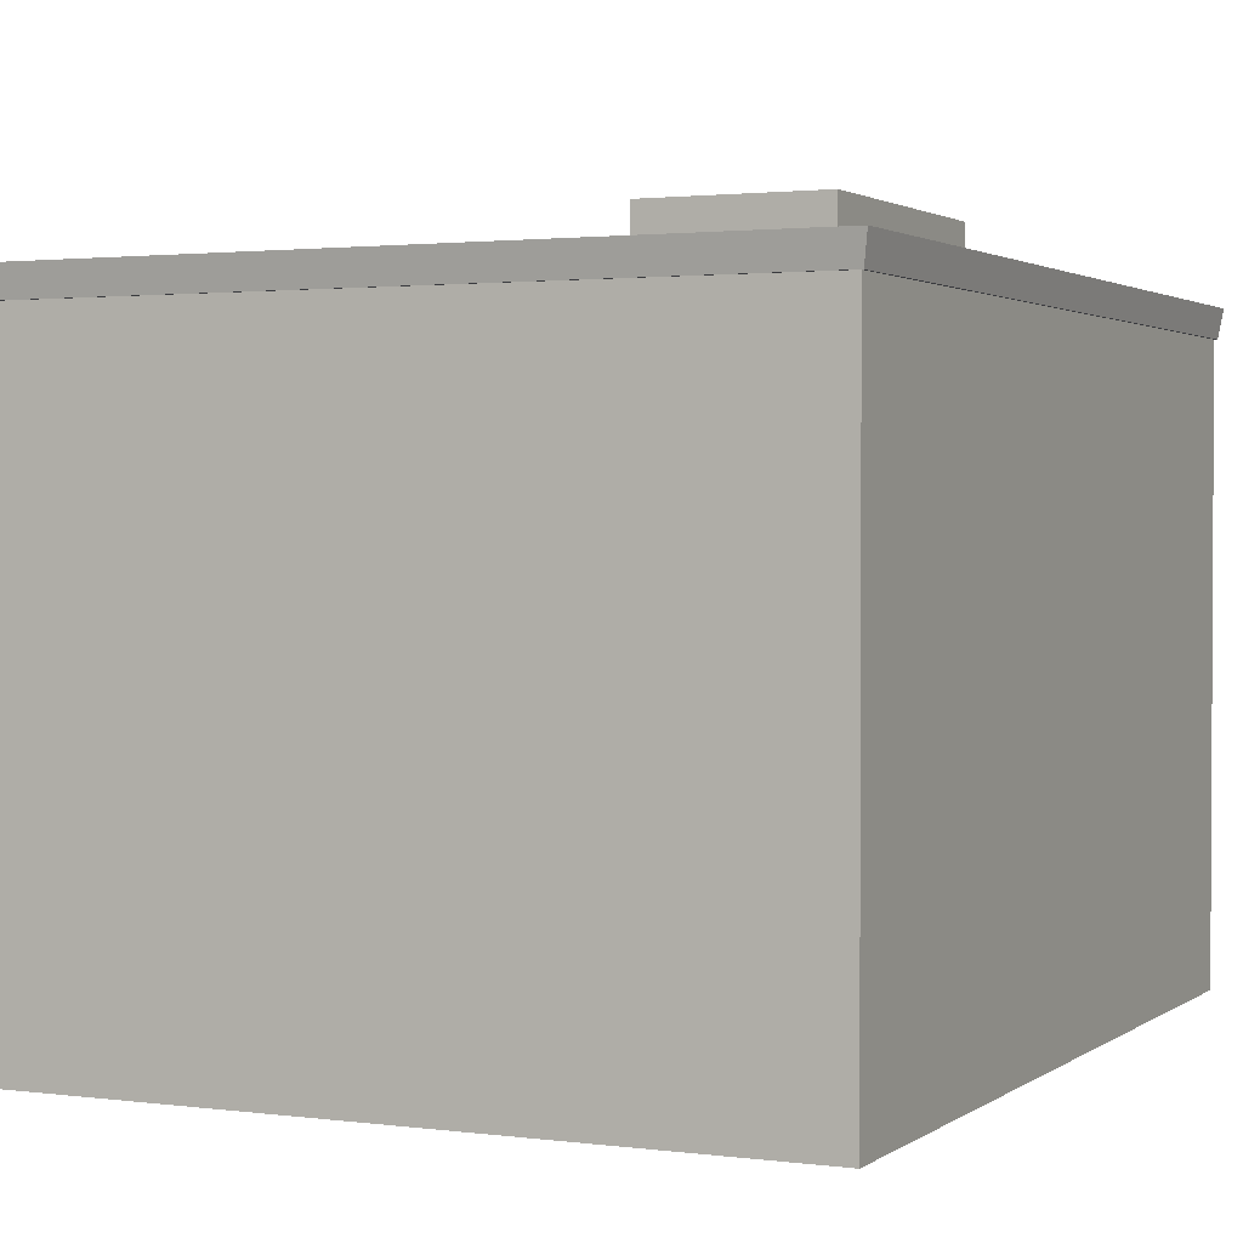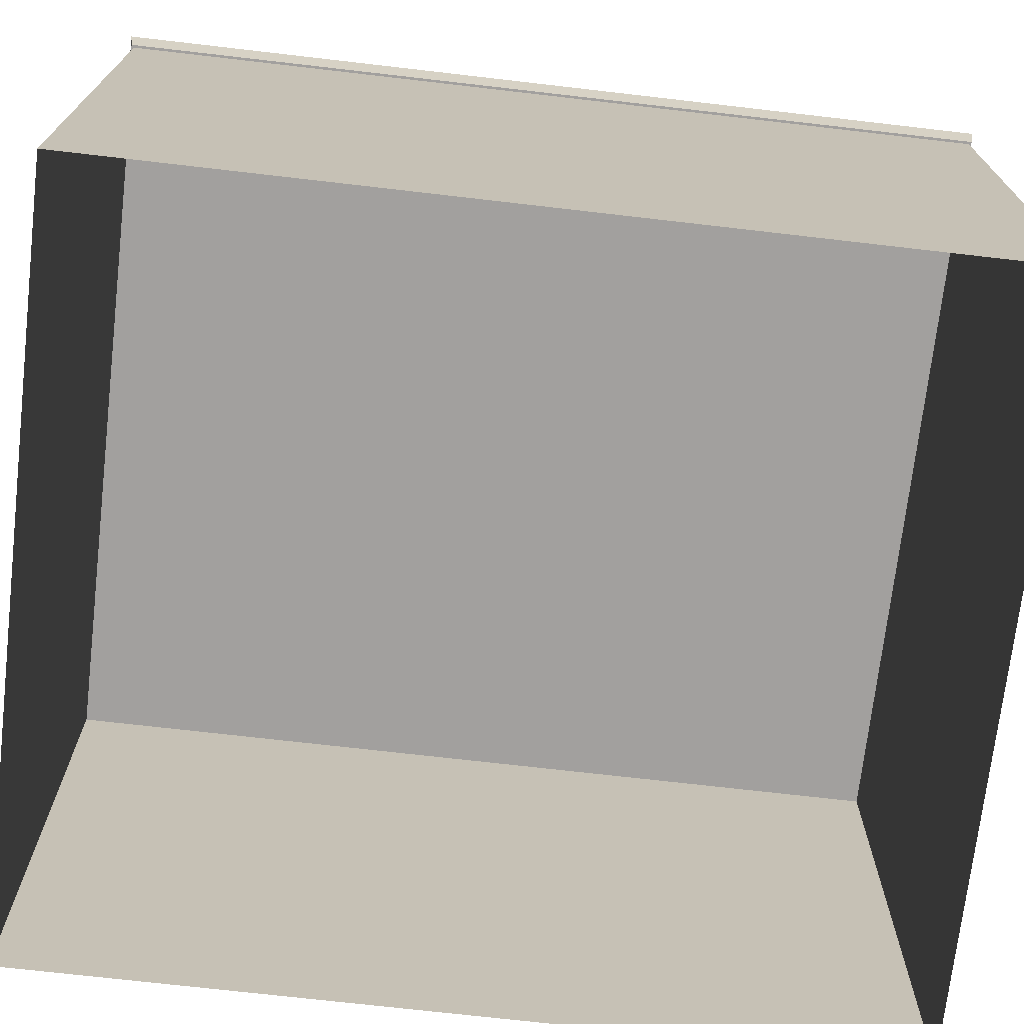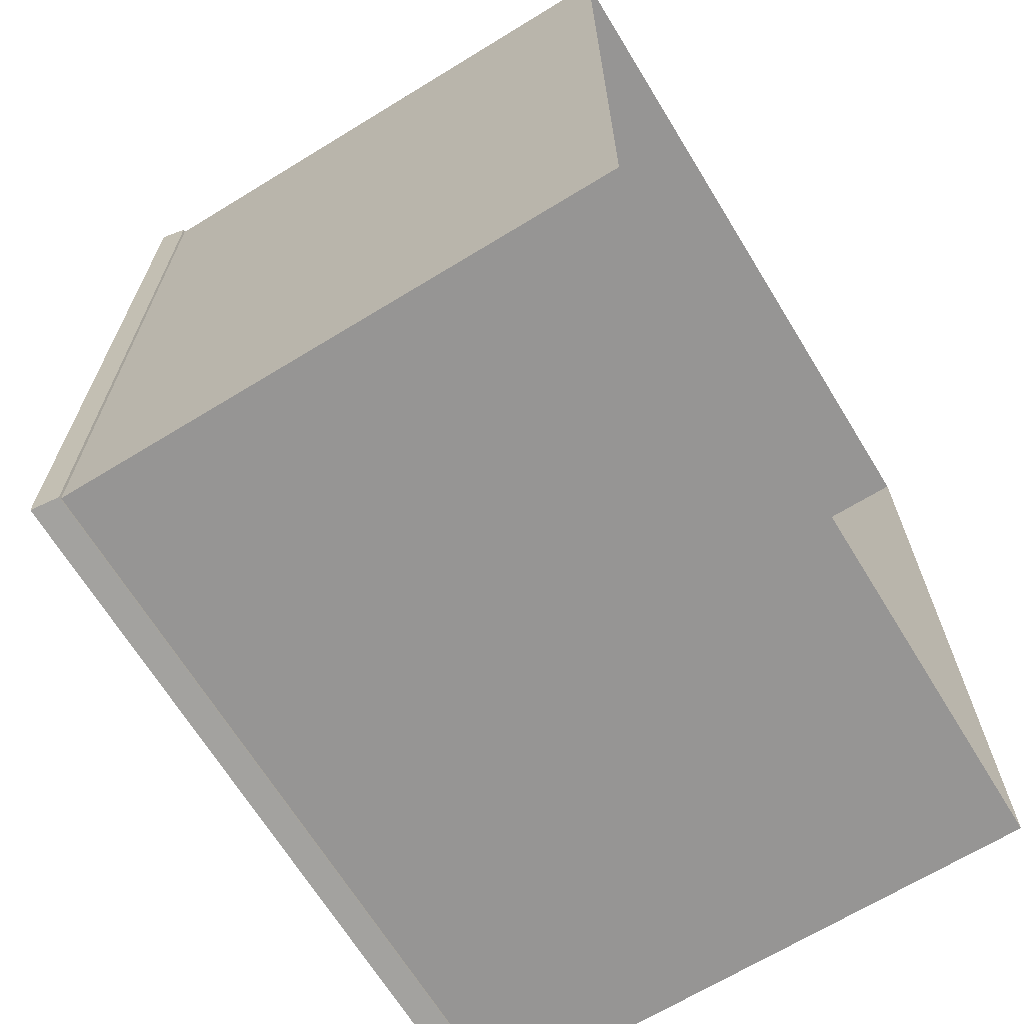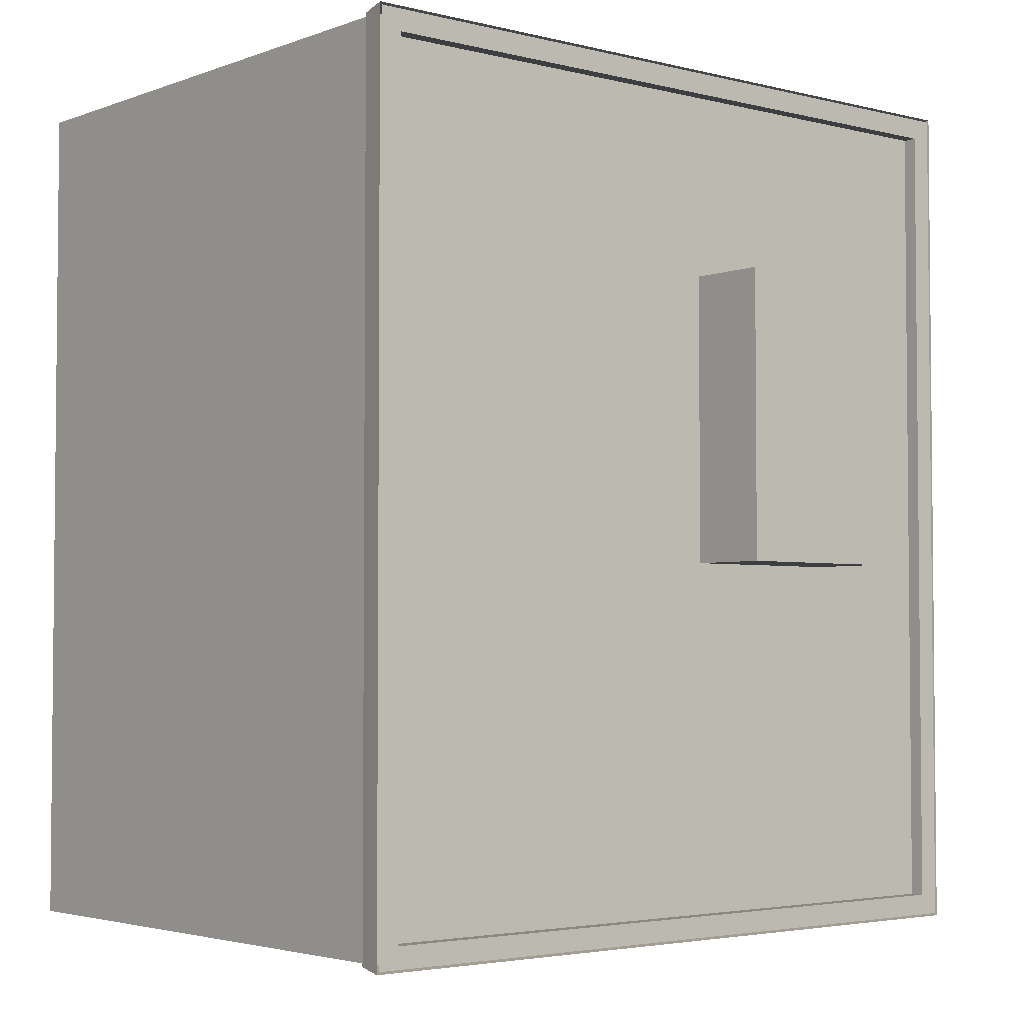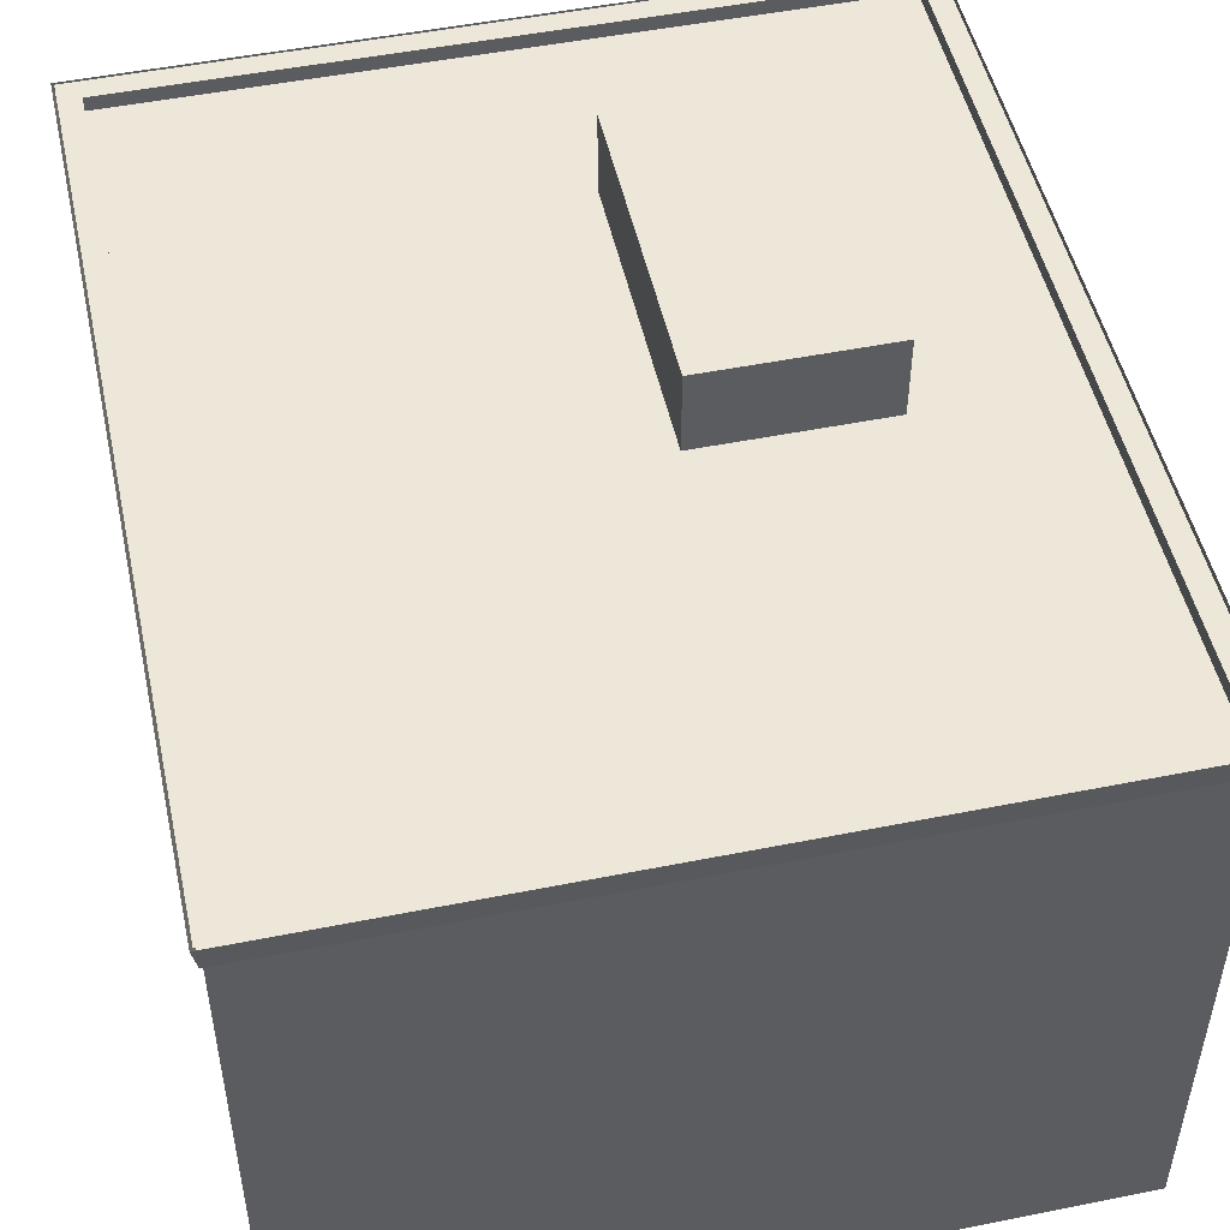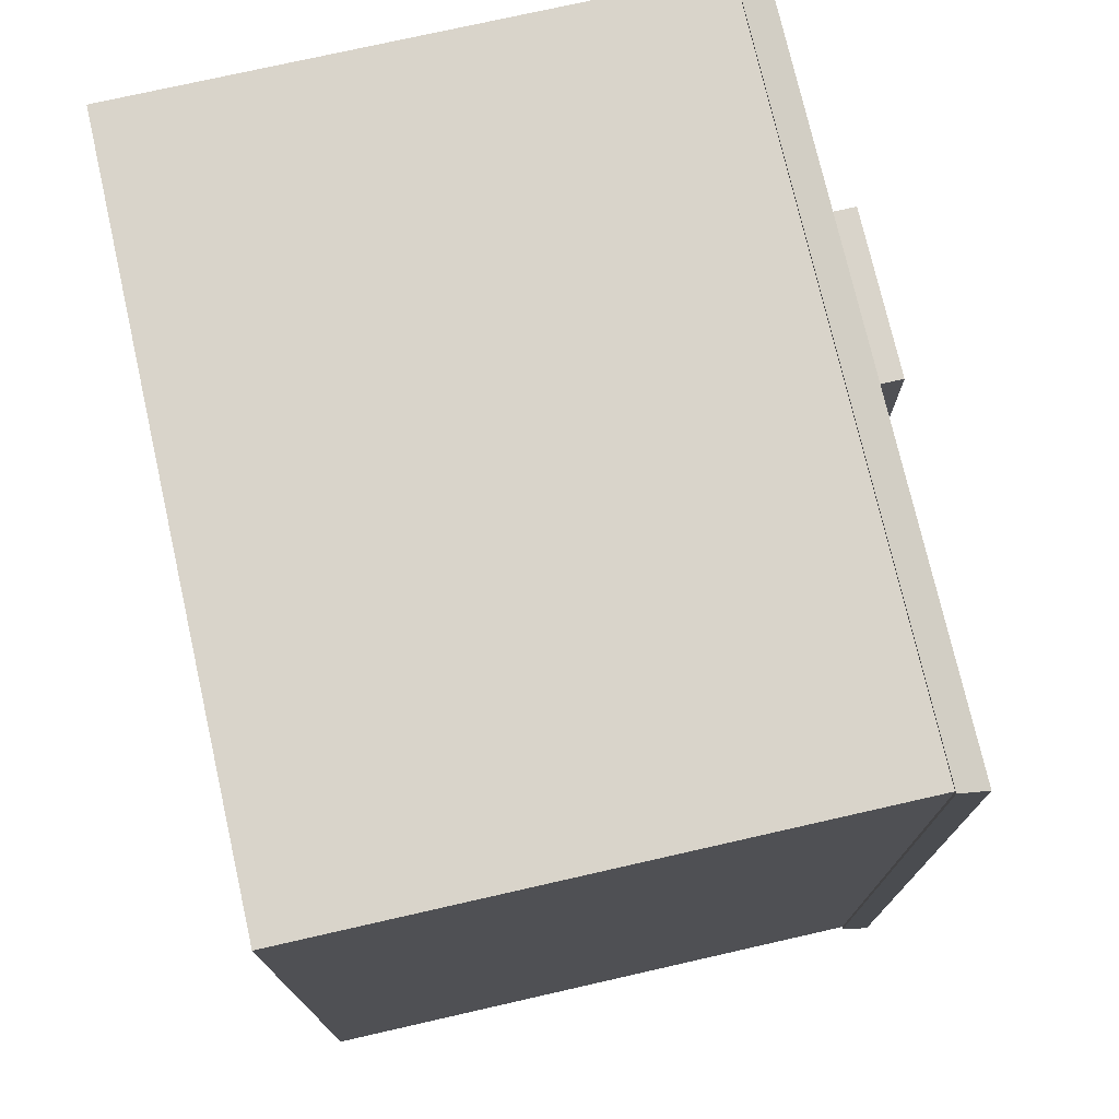
<metadata>
{"format":"obj","ext":"obj","renderer":"f3d","projection":"perspective","resolution":1024,"background":"white","views":[{"elev":1.8,"azim":-154.7,"up":"+Y"},{"elev":-71.9,"azim":-96.6,"up":"+Y"},{"elev":-67.5,"azim":-58.5,"up":"+Z"},{"elev":-3.4,"azim":140.2,"up":"+Z"},{"elev":50.1,"azim":167.6,"up":"+Y"},{"elev":74.8,"azim":77.2,"up":"+Z"}]}
</metadata>
<code>
v  -43.43 15.09 -46.84
v  -43.43 35.56 -46.84
v  -101.4 35.56 -46.84
v  -101.4 15.09 -46.84
v  -43.43 15.09 -114
v  -43.43 35.56 -114
v  -101.4 15.09 -114
v  -101.4 35.56 -114
v  -43.43 44.71 -46.84
v  -101.4 44.71 -46.84
v  -43.43 44.71 -114
v  -101.4 44.71 -114
v  -75.27 44.71 -62.5
v  -75.27 51.93 -62.5
v  -88.87 51.93 -62.5
v  -88.87 44.71 -62.5
v  -75.27 44.71 -85.25
v  -75.27 51.93 -85.25
v  -88.87 44.71 -85.25
v  -88.87 51.93 -85.25
v  -43.43 45.71 -46.84
v  -101.4 45.71 -46.84
v  -43.43 45.71 -114
v  -101.4 45.71 -114
v  -43.23 44.71 -46.64
v  -42.9 46.84 -46.31
v  -102 46.84 -46.31
v  -101.6 44.71 -46.64
v  -43.23 44.71 -114.2
v  -42.9 46.84 -114.5
v  -101.6 44.71 -114.2
v  -102 46.84 -114.5
v  -101.8 46.84 -46.51
v  -43.1 46.84 -46.51
v  -43.1 46.84 -114.3
v  -101.8 46.84 -114.3
v  -100.1 46.84 -48.15
v  -44.74 46.84 -48.15
v  -44.74 46.84 -112.7
v  -100.1 46.84 -112.7
v  -100.1 45.26 -48.15
v  -44.74 45.26 -48.15
v  -44.74 45.26 -112.7
v  -100.1 45.26 -112.7
v  -43.43 -0 -46.84
v  -101.4 -0 -46.84
v  -43.43 -0 -114
v  -101.4 -0 -114
g BakedBuilding_314
f 1 2 3
f 3 4 1
f 5 6 2
f 2 1 5
f 7 8 6
f 6 5 7
f 4 3 8
f 8 7 4
f 2 9 10
f 10 3 2
f 6 11 9
f 9 2 6
f 8 12 11
f 11 6 8
f 3 10 12
f 12 8 3
f 13 14 15
f 15 16 13
f 17 18 14
f 14 13 17
f 19 20 18
f 18 17 19
f 16 15 20
f 20 19 16
f 15 14 18
f 18 20 15
f 17 13 16
f 16 19 17
f 9 21 22
f 22 10 9
f 11 23 21
f 21 9 11
f 12 24 23
f 23 11 12
f 10 22 24
f 24 12 10
f 22 21 23
f 23 24 22
f 25 26 27
f 27 28 25
f 29 30 26
f 26 25 29
f 31 32 30
f 30 29 31
f 28 27 32
f 32 31 28
f 29 25 28
f 28 31 29
f 33 34 34
f 34 33 33
f 34 35 35
f 35 34 34
f 35 36 36
f 36 35 35
f 36 33 33
f 33 36 36
f 37 38 34
f 34 33 37
f 38 39 35
f 35 34 38
f 39 40 36
f 36 35 39
f 40 37 33
f 33 36 40
f 41 42 38
f 38 37 41
f 42 43 39
f 39 38 42
f 43 44 40
f 40 39 43
f 44 41 37
f 37 40 44
f 45 1 4
f 4 46 45
f 47 5 1
f 1 45 47
f 48 7 5
f 5 47 48
f 46 4 7
f 7 48 46

</code>
